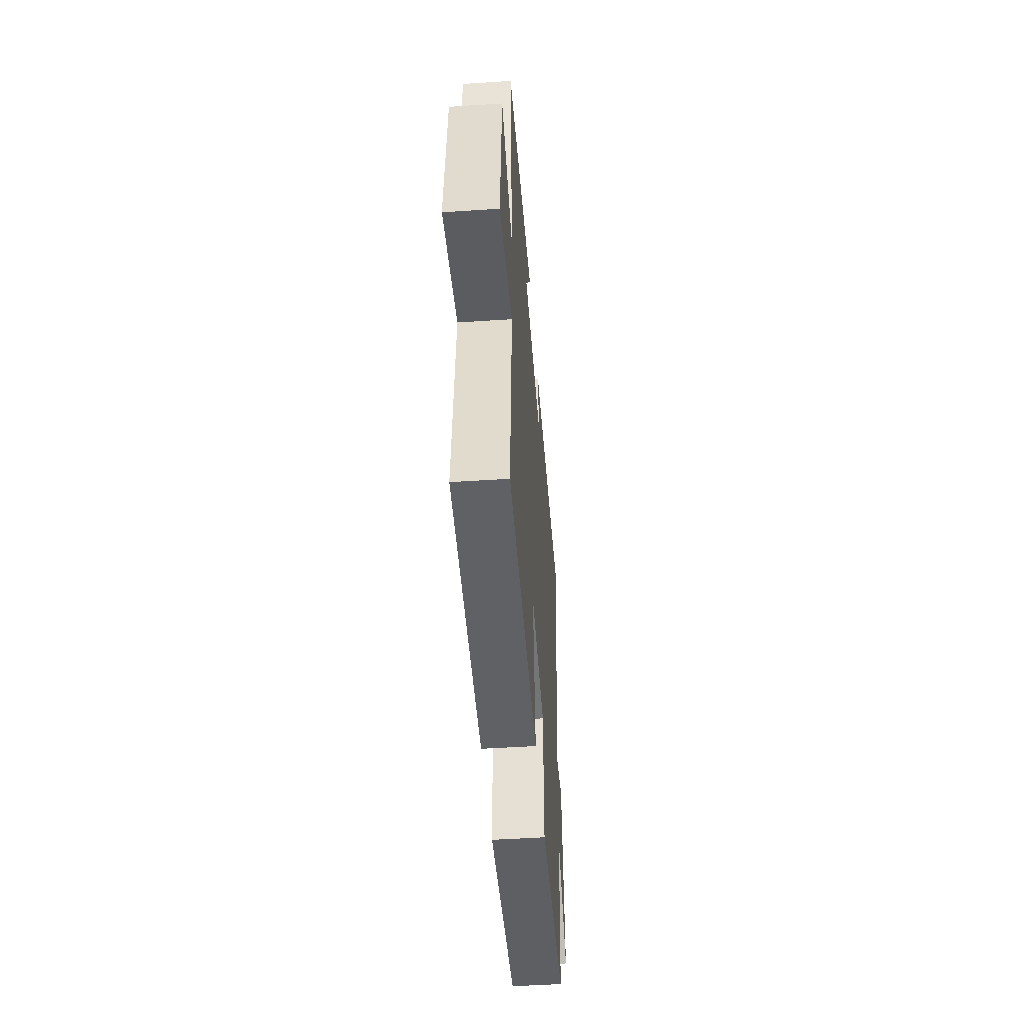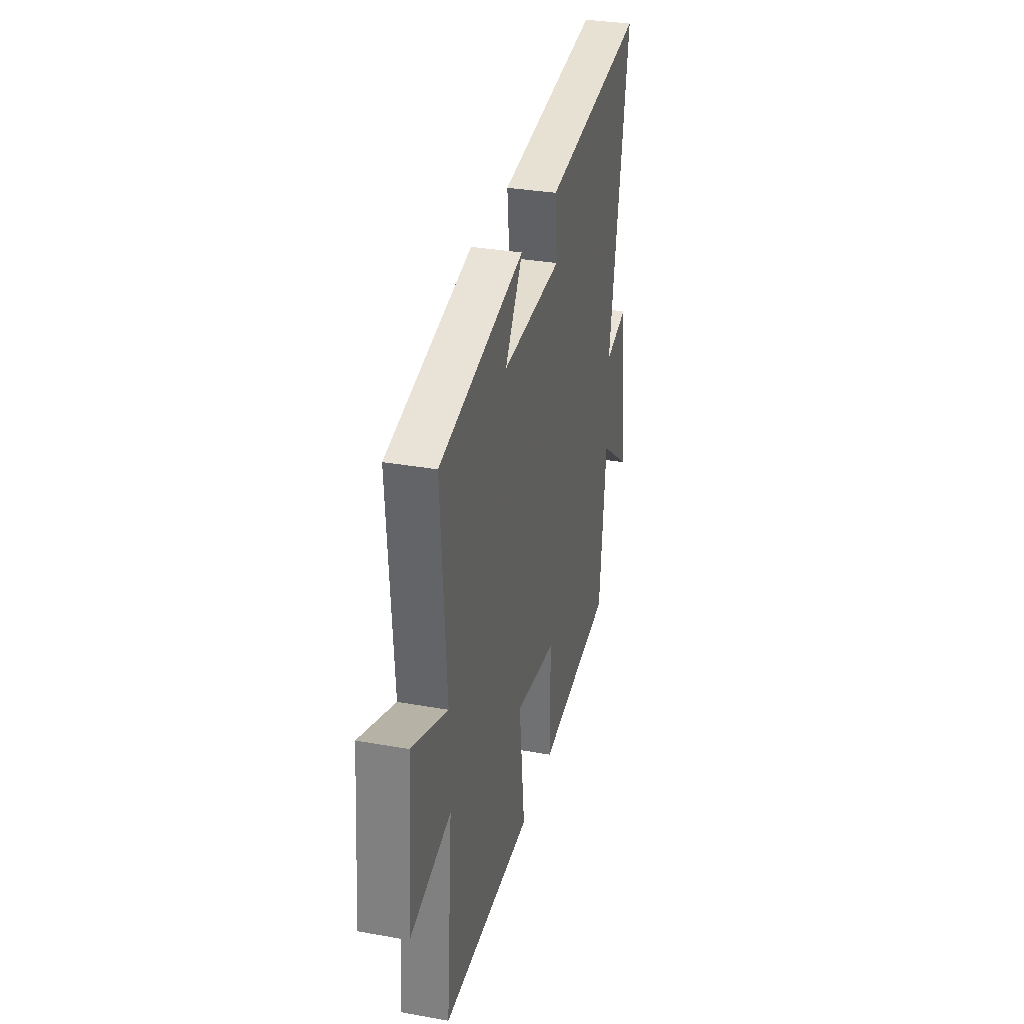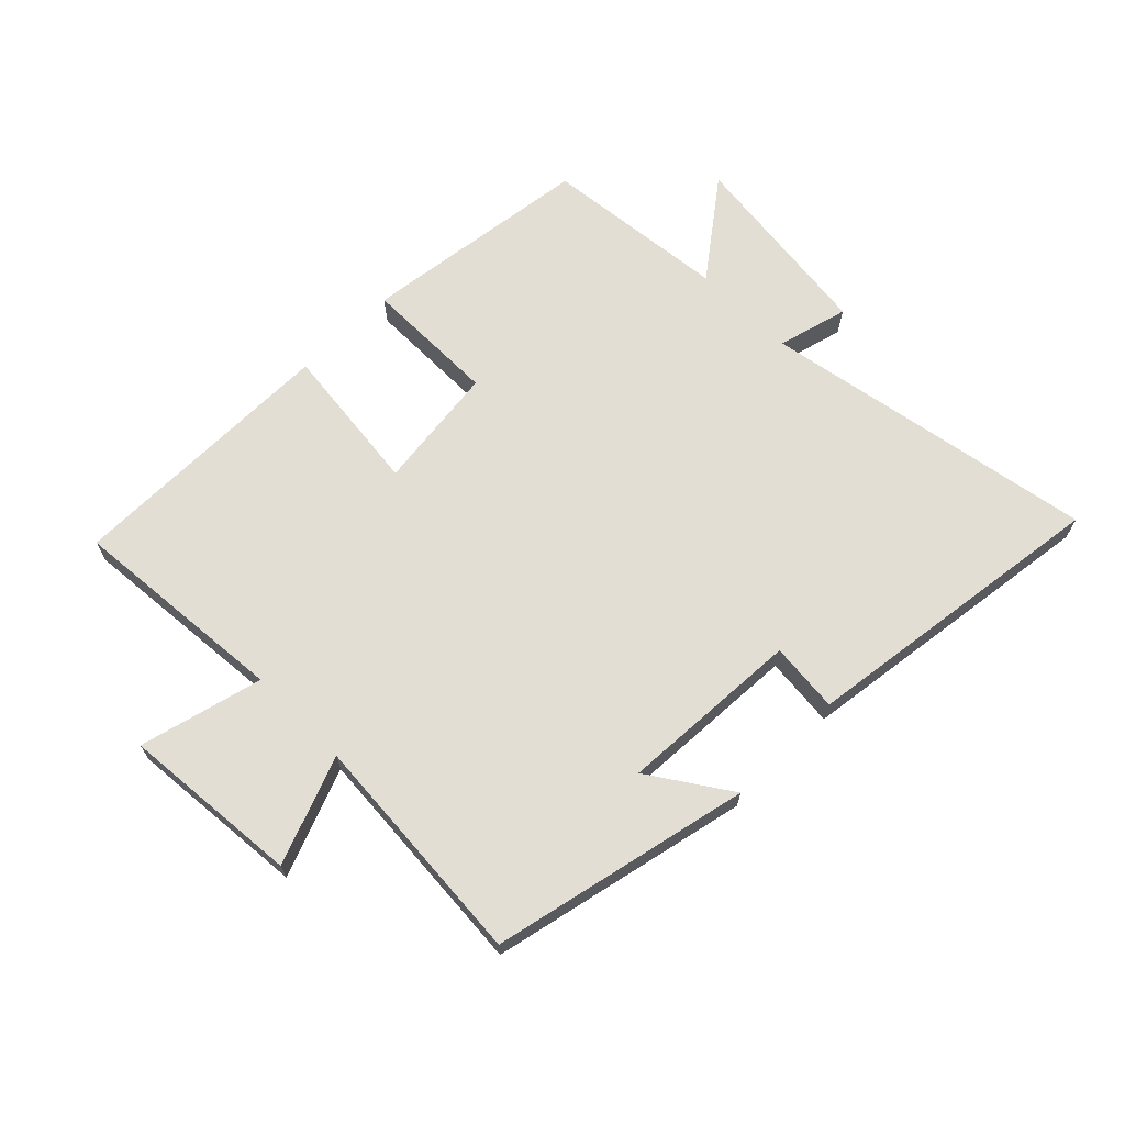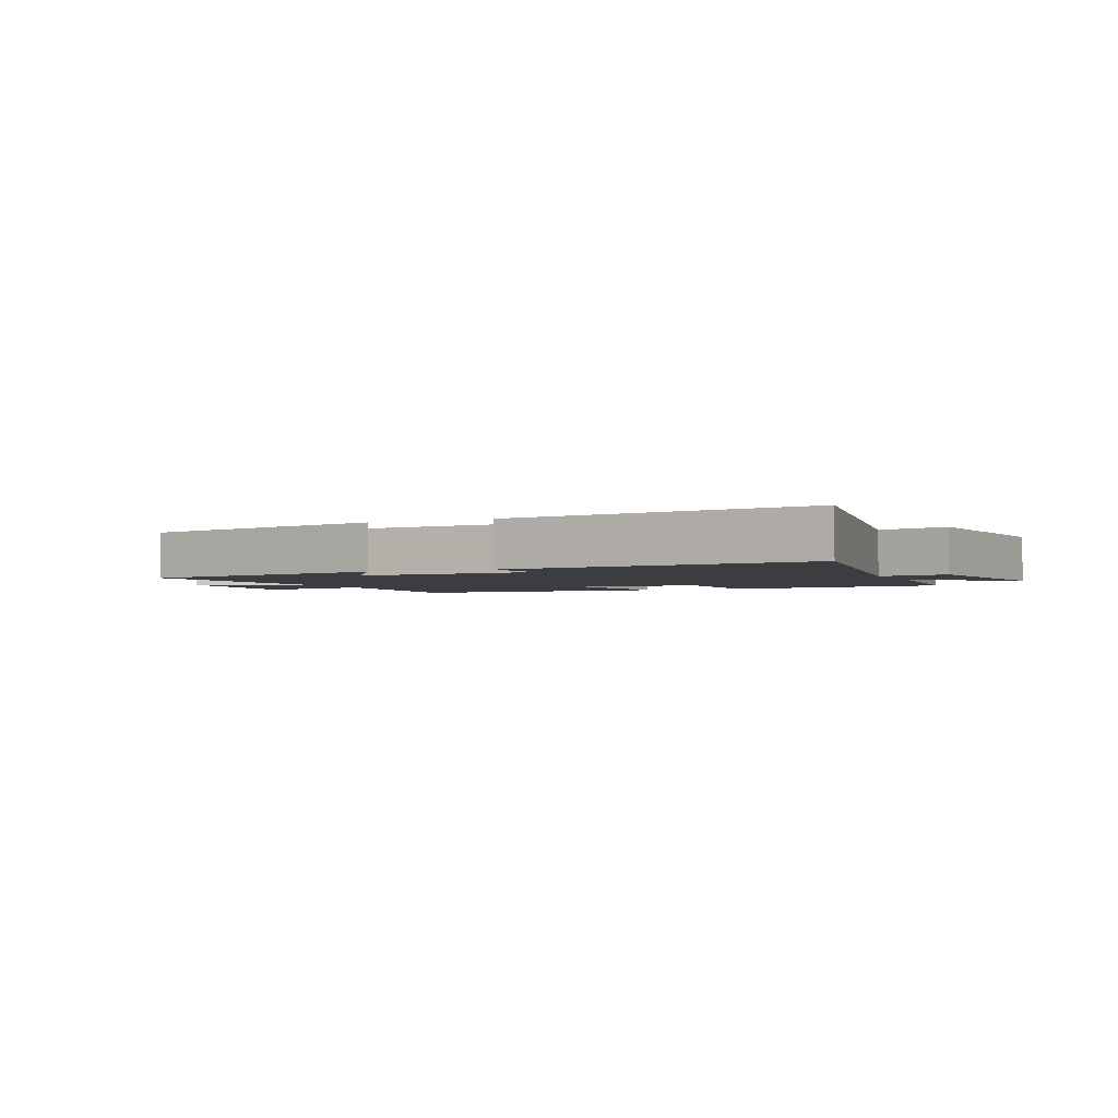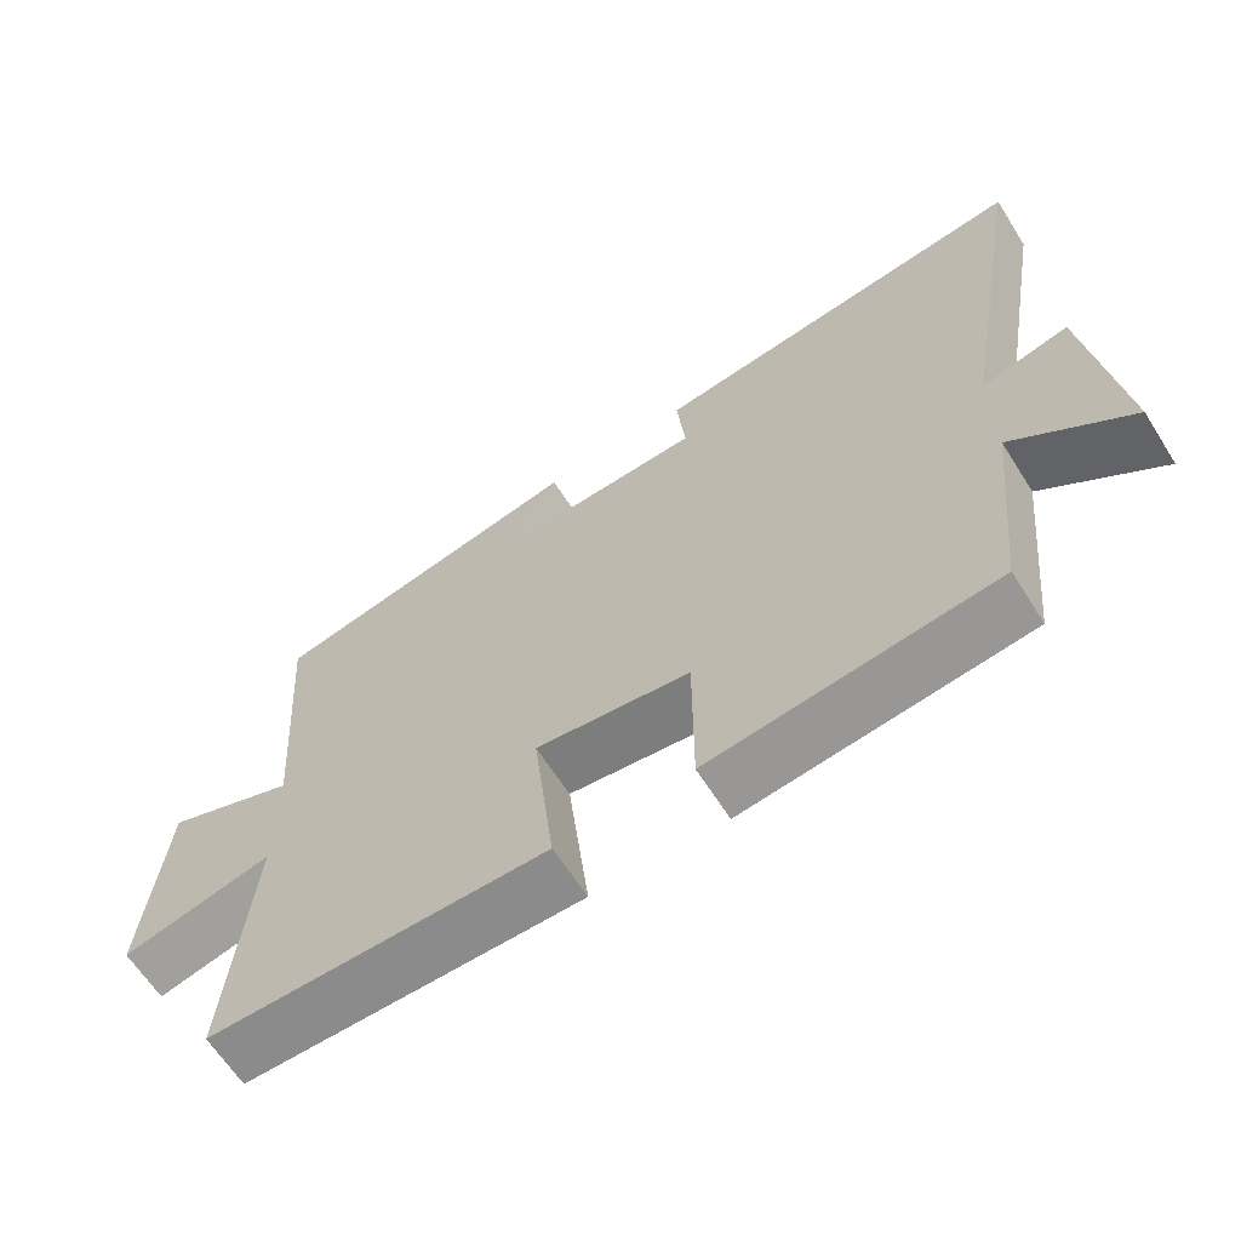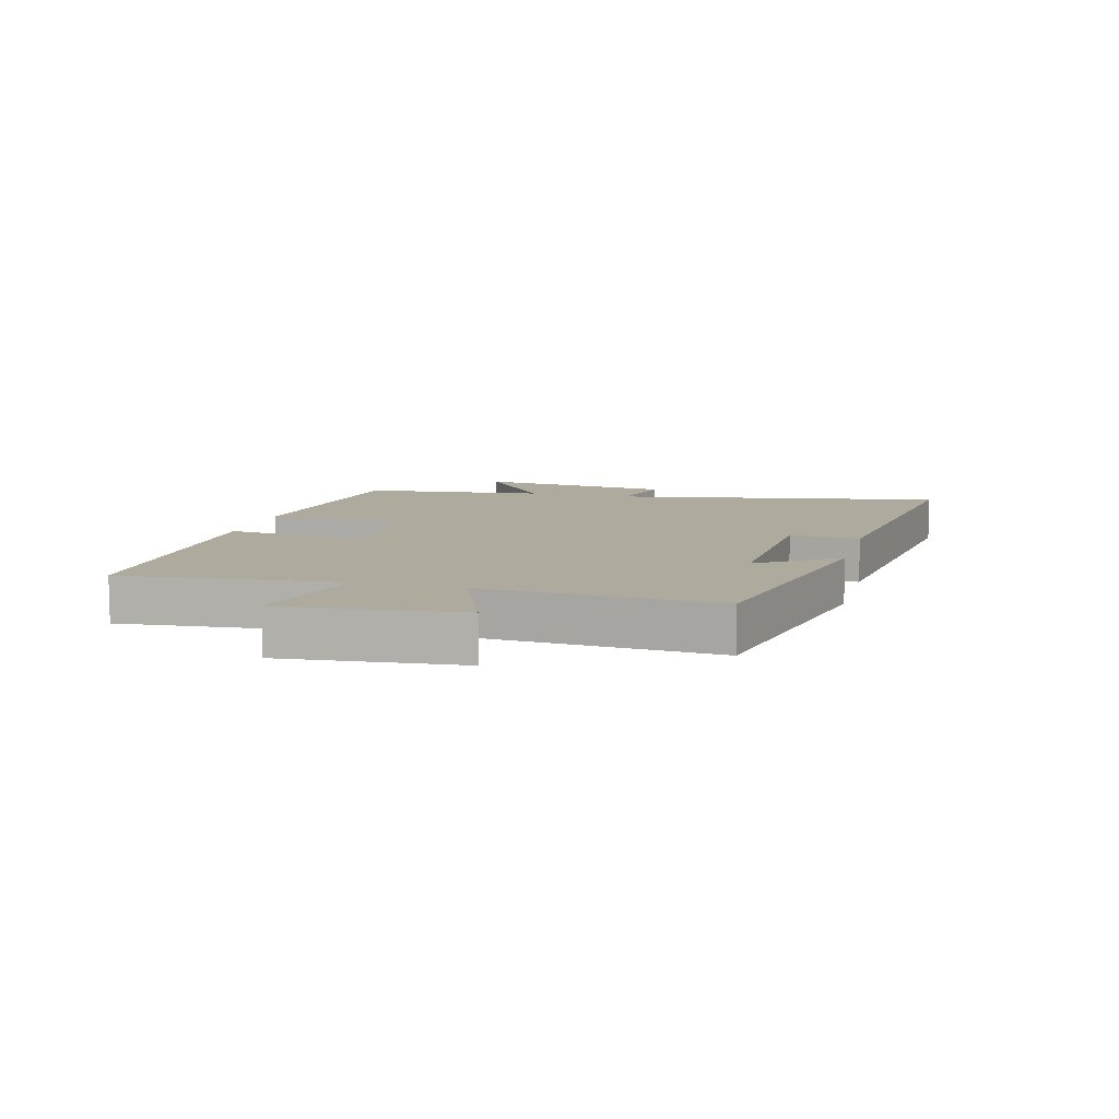
<metadata>
{"format":"obj","ext":"obj","renderer":"f3d","projection":"perspective","resolution":1024,"background":"white","views":[{"elev":-49.3,"azim":-85.8,"up":"+Z"},{"elev":32.2,"azim":-75.9,"up":"+Z"},{"elev":67.3,"azim":-44.9,"up":"+Y"},{"elev":-2.5,"azim":24.4,"up":"+Y"},{"elev":-64.0,"azim":32.4,"up":"+Z"},{"elev":9.2,"azim":-75.4,"up":"+Y"}]}
</metadata>
<code>
v -0.527 0.07 0.408
v -0.108 0.07 0.5
v -0.195 0.07 0.37
v 0.101 0.07 0.386
v 0.09 0.07 0.5
v 0.597 0.07 0.568
v 0.5 0.07 0.023
v 0.615 0.07 0.053
v 0.655 0.07 -0.269
v 0.5 0.07 -0.151
v 0.468 0.07 -0.452
v 0.091 0.07 -0.5
v 0.091 0.07 -0.281
v -0.113 0.07 -0.255
v -0.085 0.07 -0.5
v -0.531 0.07 -0.5
v -0.5 0.07 -0.145
v -0.7 0.07 -0.195
v -0.674 0.07 0.095
v -0.5 0.07 0.027
v -0.527 0 0.408
v -0.108 0 0.5
v -0.195 0 0.37
v 0.101 0 0.386
v 0.09 0 0.5
v 0.597 0 0.568
v 0.5 0 0.023
v 0.615 0 0.053
v 0.655 0 -0.269
v 0.5 0 -0.151
v 0.468 0 -0.452
v 0.091 0 -0.5
v 0.091 0 -0.281
v -0.113 0 -0.255
v -0.085 0 -0.5
v -0.531 0 -0.5
v -0.5 0 -0.145
v -0.7 0 -0.195
v -0.674 0 0.095
v -0.5 0 0.027
f 17 18 19 20
f 14 15 16 17
f 13 14 17 20
f 10 11 12 13
f 10 13 20 1
f 7 8 9 10
f 4 5 6 7
f 3 4 7 10
f 1 2 3
f 1 3 10
f 40 39 38 37
f 37 36 35 34
f 40 37 34 33
f 33 32 31 30
f 21 40 33 30
f 30 29 28 27
f 27 26 25 24
f 30 27 24 23
f 23 22 21
f 30 23 21
f 1 21 22 2
f 2 22 23 3
f 3 23 24 4
f 4 24 25 5
f 5 25 26 6
f 6 26 27 7
f 7 27 28 8
f 8 28 29 9
f 9 29 30 10
f 10 30 31 11
f 11 31 32 12
f 12 32 33 13
f 13 33 34 14
f 14 34 35 15
f 15 35 36 16
f 16 36 37 17
f 17 37 38 18
f 18 38 39 19
f 19 39 40 20
f 20 40 21 1

</code>
